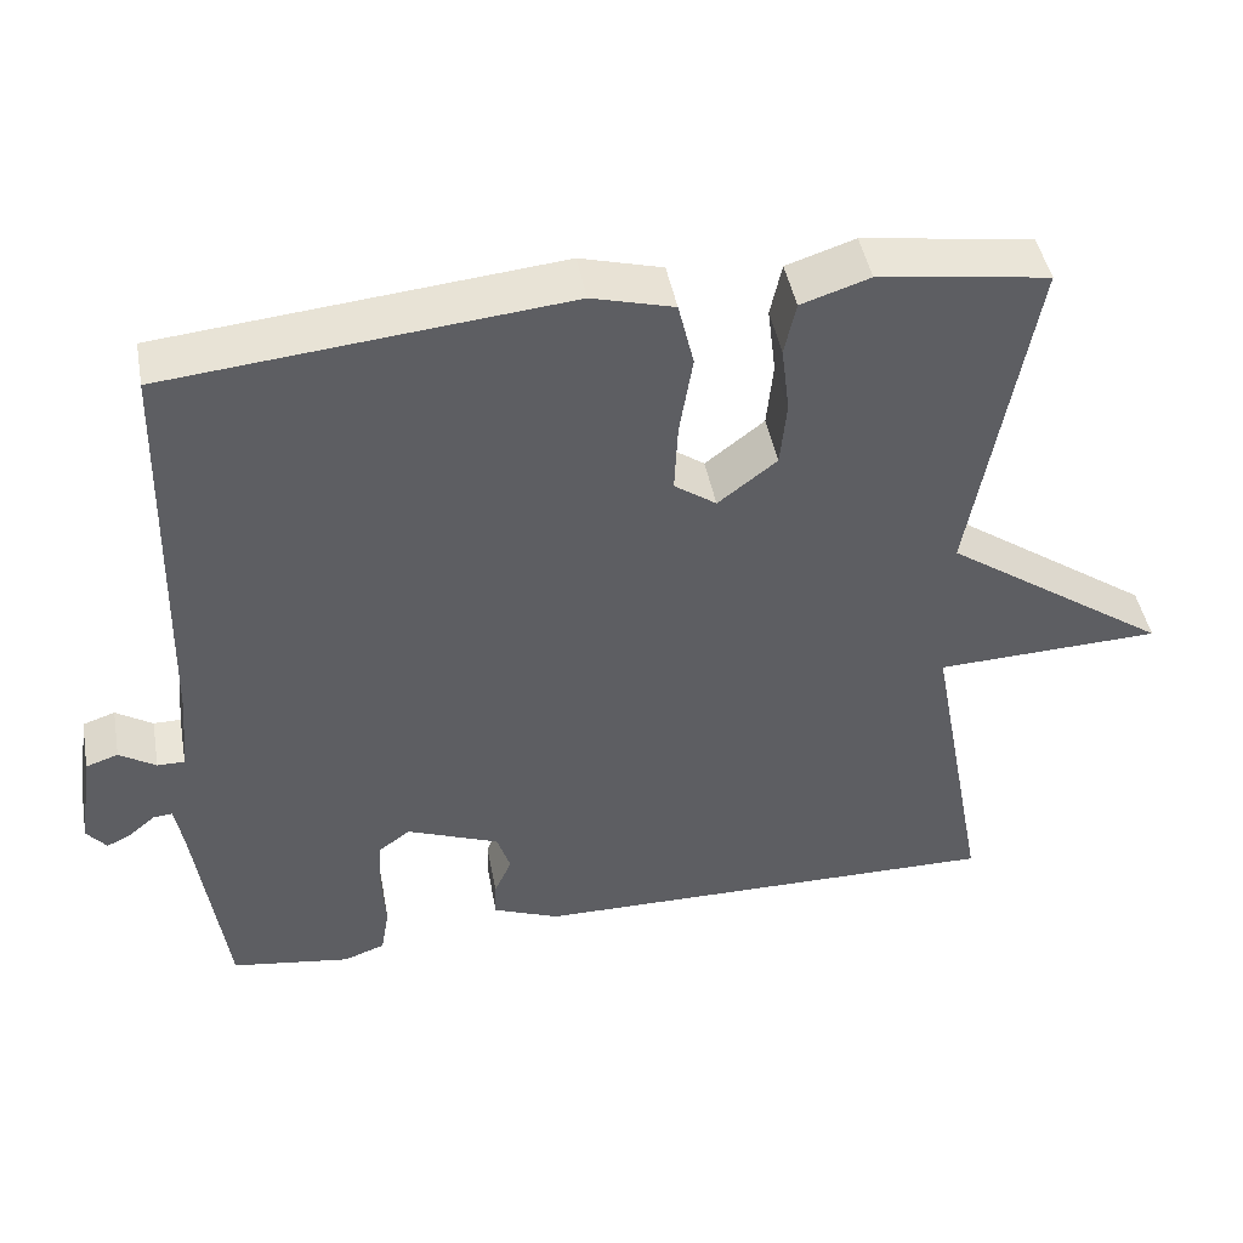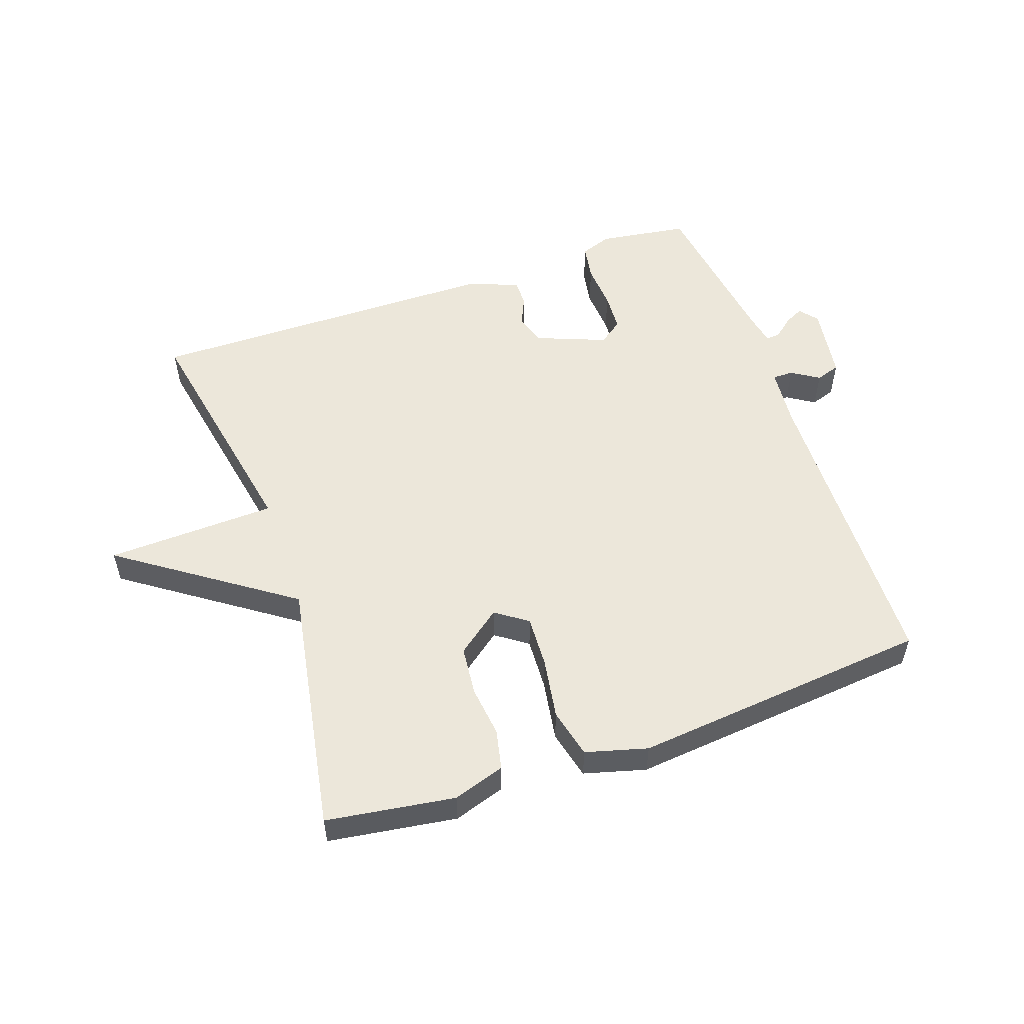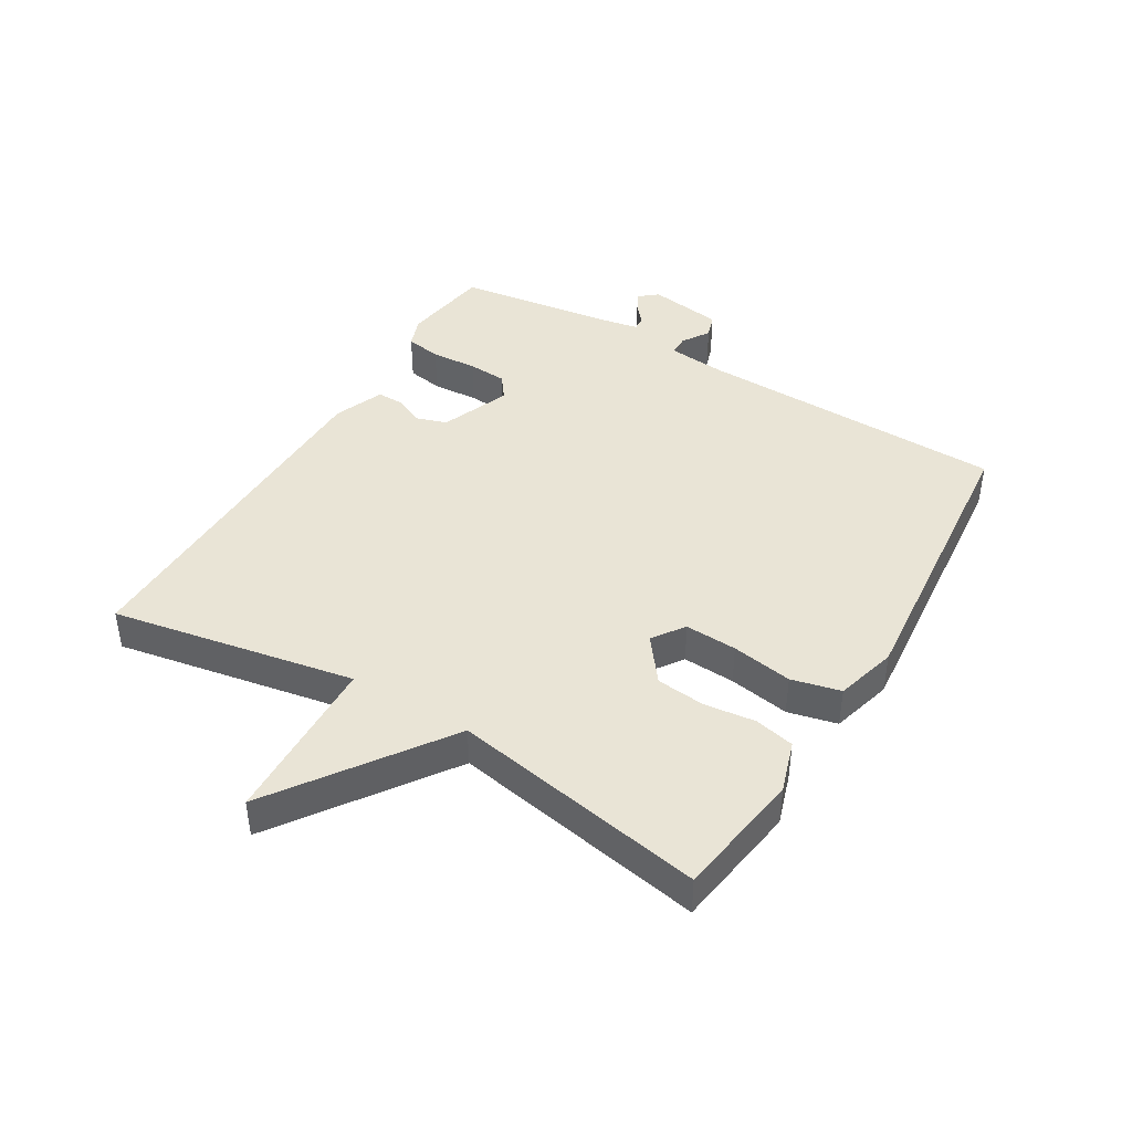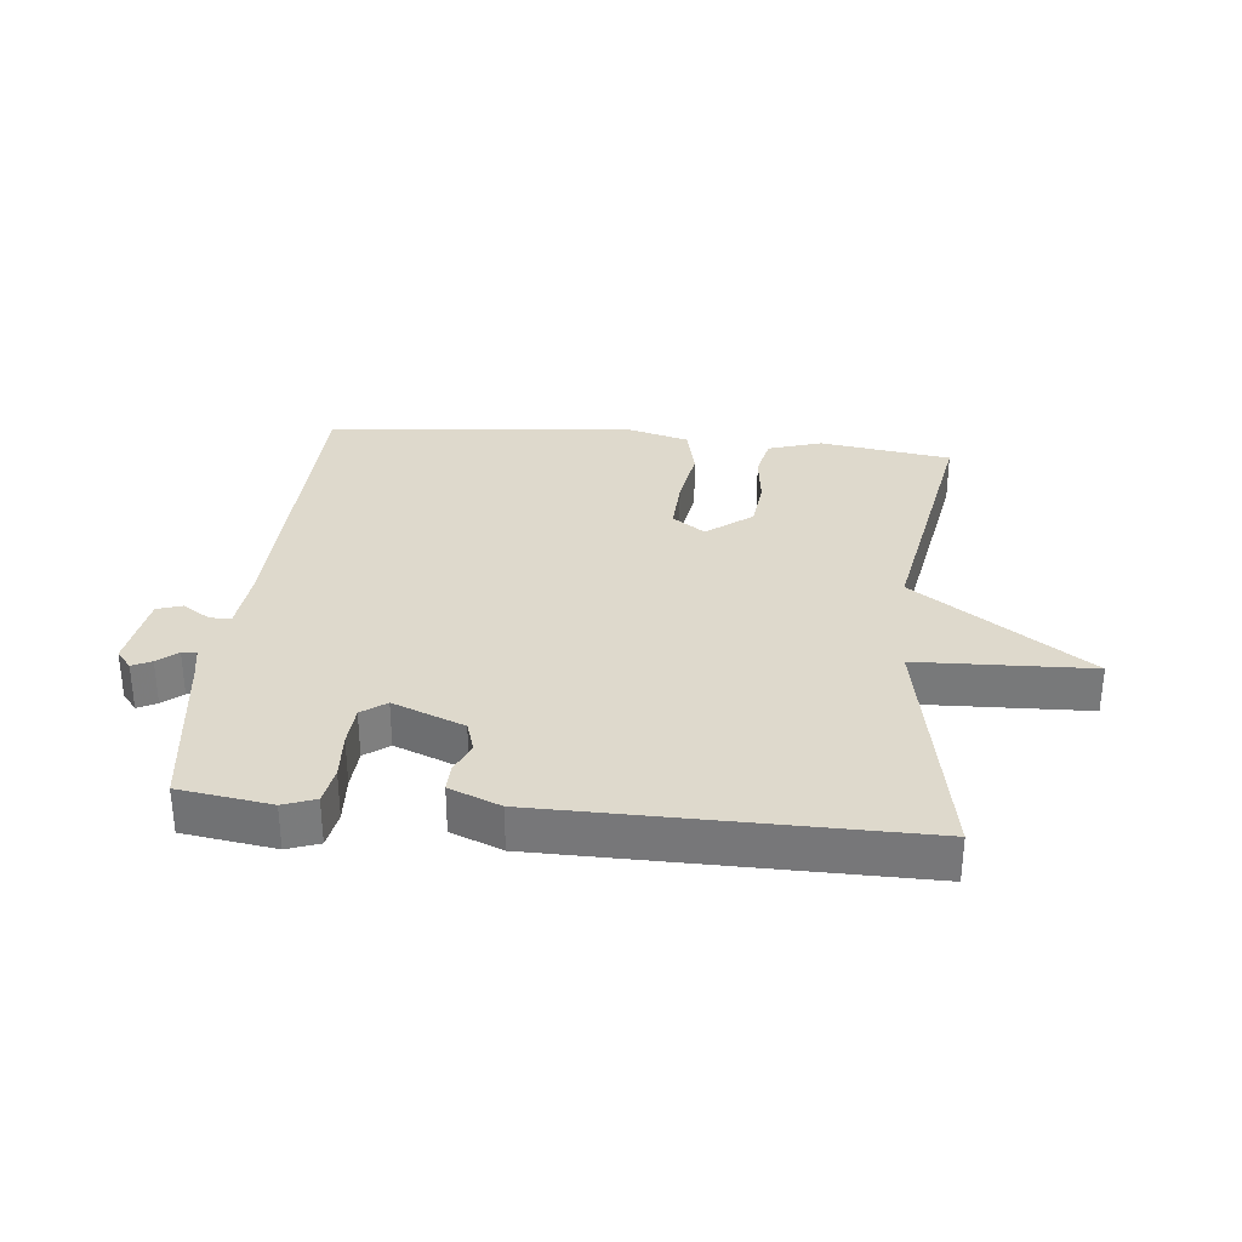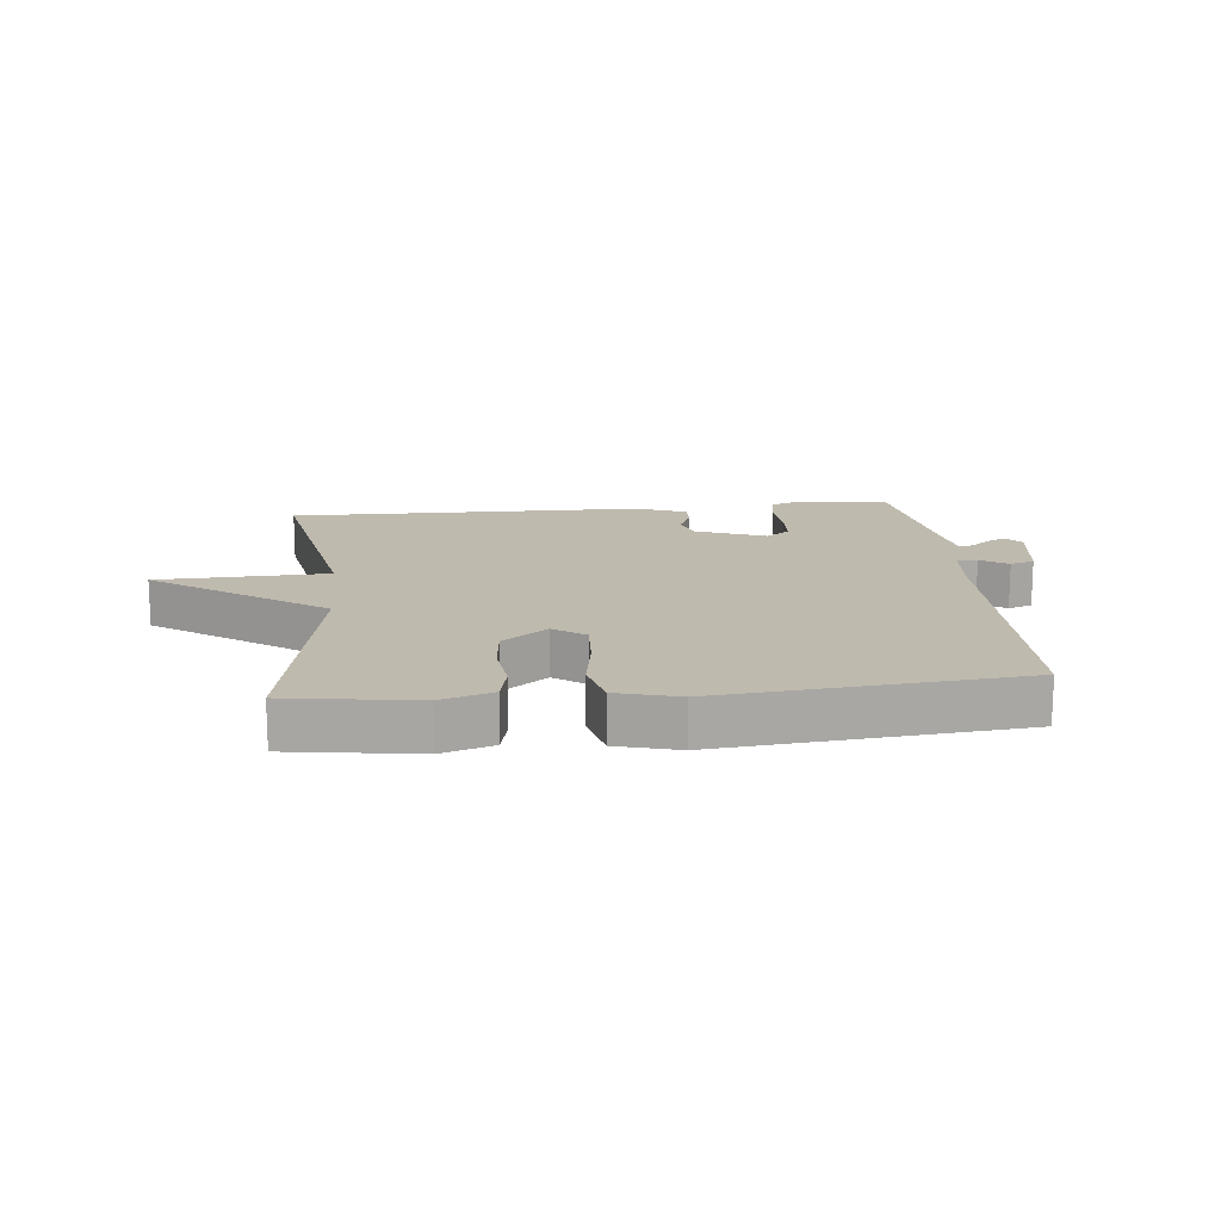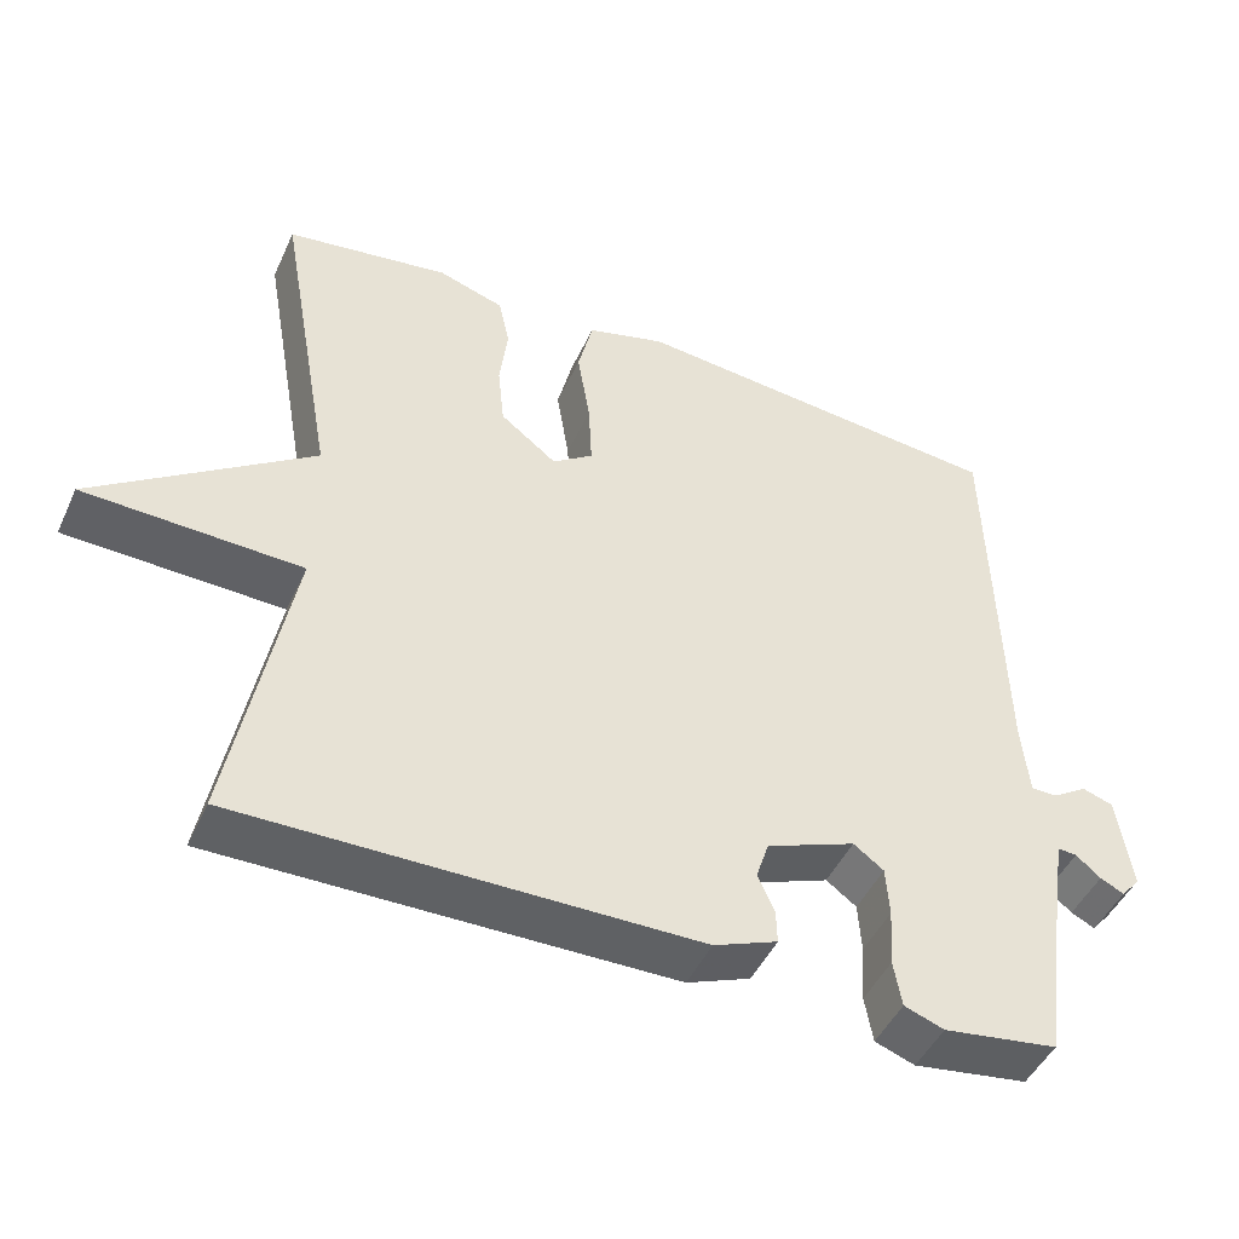
<metadata>
{"format":"obj","ext":"obj","renderer":"f3d","projection":"perspective","resolution":1024,"background":"white","views":[{"elev":45.4,"azim":169.5,"up":"+Z"},{"elev":53.7,"azim":-19.2,"up":"+Y"},{"elev":42.6,"azim":-59.0,"up":"+Y"},{"elev":31.9,"azim":-174.2,"up":"+Y"},{"elev":15.5,"azim":-5.7,"up":"+Y"},{"elev":-46.6,"azim":-23.8,"up":"+Z"}]}
</metadata>
<code>
v -0.5 0.07 0.5
v -0.294 0.07 0.53
v -0.211 0.07 0.503
v -0.197 0.07 0.439
v -0.207 0.07 0.357
v -0.199 0.07 0.278
v -0.128 0.07 0.223
v -0.077 0.07 0.259
v -0.081 0.07 0.343
v -0.097 0.07 0.441
v -0.078 0.07 0.52
v 0.021 0.07 0.547
v 0.5 0.07 0.5
v 0.512 0.07 0.001
v 0.521 0.07 -0.093
v 0.554 0.07 -0.093
v 0.598 0.07 -0.065
v 0.637 0.07 -0.078
v 0.655 0.07 -0.198
v 0.631 0.07 -0.227
v 0.601 0.07 -0.212
v 0.57 0.07 -0.186
v 0.547 0.07 -0.184
v 0.537 0.07 -0.237
v 0.5 0.07 -0.5
v 0.356 0.07 -0.521
v 0.306 0.07 -0.503
v 0.296 0.07 -0.445
v 0.301 0.07 -0.371
v 0.297 0.07 -0.308
v 0.259 0.07 -0.28
v 0.147 0.07 -0.324
v 0.131 0.07 -0.373
v 0.152 0.07 -0.42
v 0.153 0.07 -0.463
v 0.073 0.07 -0.495
v -0.5 0.07 -0.5
v -0.427 0.07 -0.109
v -0.7 0.07 -0.099
v -0.427 0.07 0.091
v -0.5 0 0.5
v -0.294 0 0.53
v -0.211 0 0.503
v -0.197 0 0.439
v -0.207 0 0.357
v -0.199 0 0.278
v -0.128 0 0.223
v -0.077 0 0.259
v -0.081 0 0.343
v -0.097 0 0.441
v -0.078 0 0.52
v 0.021 0 0.547
v 0.5 0 0.5
v 0.512 0 0.001
v 0.521 0 -0.093
v 0.554 0 -0.093
v 0.598 0 -0.065
v 0.637 0 -0.078
v 0.655 0 -0.198
v 0.631 0 -0.227
v 0.601 0 -0.212
v 0.57 0 -0.186
v 0.547 0 -0.184
v 0.537 0 -0.237
v 0.5 0 -0.5
v 0.356 0 -0.521
v 0.306 0 -0.503
v 0.296 0 -0.445
v 0.301 0 -0.371
v 0.297 0 -0.308
v 0.259 0 -0.28
v 0.147 0 -0.324
v 0.131 0 -0.373
v 0.152 0 -0.42
v 0.153 0 -0.463
v 0.073 0 -0.495
v -0.5 0 -0.5
v -0.427 0 -0.109
v -0.7 0 -0.099
v -0.427 0 0.091
f 38 39 40
f 36 37 38
f 35 36 38
f 34 35 38
f 33 34 38
f 32 33 38 40
f 31 32 40 1
f 27 28 29
f 26 27 29
f 25 26 29
f 24 25 29
f 23 24 29 30
f 20 21 22
f 19 20 22
f 18 19 22
f 17 18 22
f 16 17 22
f 15 16 22 23
f 12 13 14
f 11 12 14
f 10 11 14
f 9 10 14
f 8 9 14 15
f 23 30 31
f 15 23 31
f 8 15 31
f 7 8 31
f 3 4 5
f 2 3 5
f 1 2 5 6
f 1 6 7 31
f 80 79 78
f 78 77 76
f 78 76 75
f 78 75 74
f 78 74 73
f 80 78 73 72
f 41 80 72 71
f 69 68 67
f 69 67 66
f 69 66 65
f 69 65 64
f 70 69 64 63
f 62 61 60
f 62 60 59
f 62 59 58
f 62 58 57
f 62 57 56
f 63 62 56 55
f 54 53 52
f 54 52 51
f 54 51 50
f 54 50 49
f 55 54 49 48
f 71 70 63
f 71 63 55
f 71 55 48
f 71 48 47
f 45 44 43
f 45 43 42
f 46 45 42 41
f 71 47 46 41
f 1 41 42 2
f 2 42 43 3
f 3 43 44 4
f 4 44 45 5
f 5 45 46 6
f 6 46 47 7
f 7 47 48 8
f 8 48 49 9
f 9 49 50 10
f 10 50 51 11
f 11 51 52 12
f 12 52 53 13
f 13 53 54 14
f 14 54 55 15
f 15 55 56 16
f 16 56 57 17
f 17 57 58 18
f 18 58 59 19
f 19 59 60 20
f 20 60 61 21
f 21 61 62 22
f 22 62 63 23
f 23 63 64 24
f 24 64 65 25
f 25 65 66 26
f 26 66 67 27
f 27 67 68 28
f 28 68 69 29
f 29 69 70 30
f 30 70 71 31
f 31 71 72 32
f 32 72 73 33
f 33 73 74 34
f 34 74 75 35
f 35 75 76 36
f 36 76 77 37
f 37 77 78 38
f 38 78 79 39
f 39 79 80 40
f 40 80 41 1

</code>
